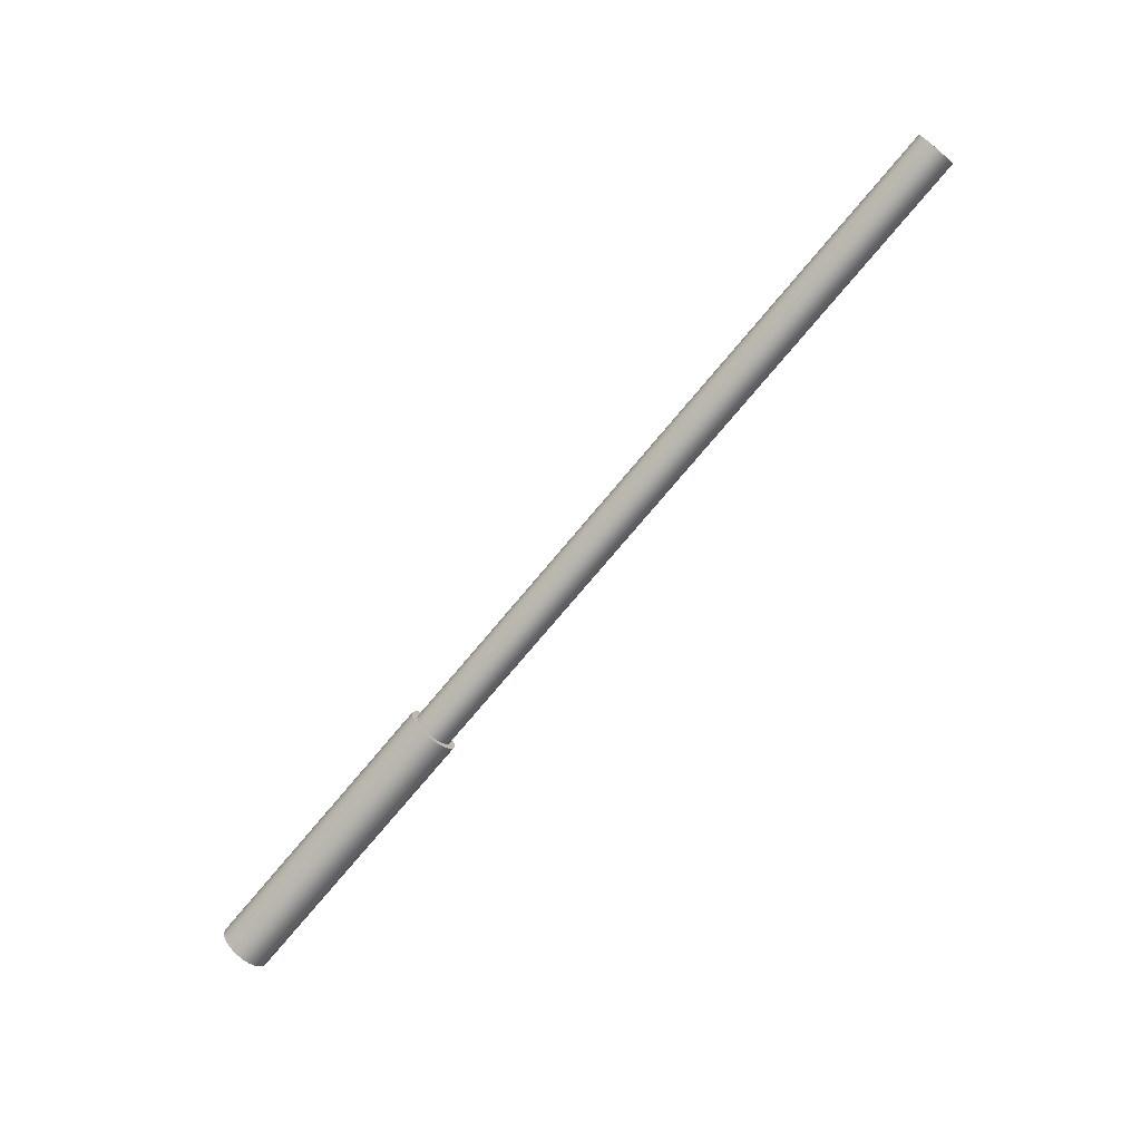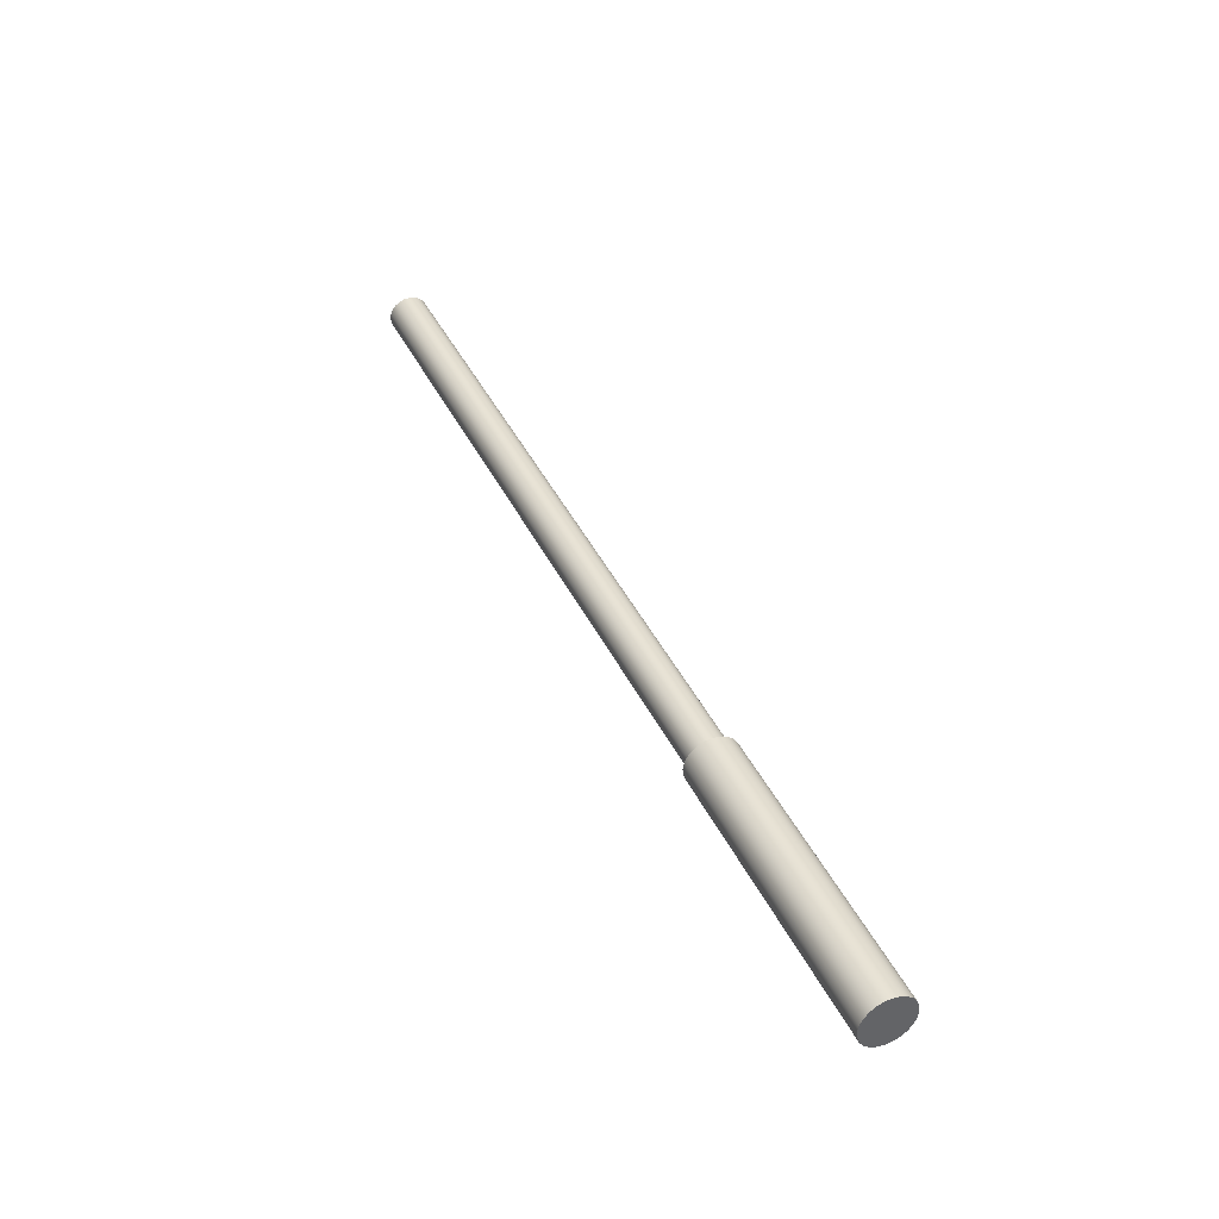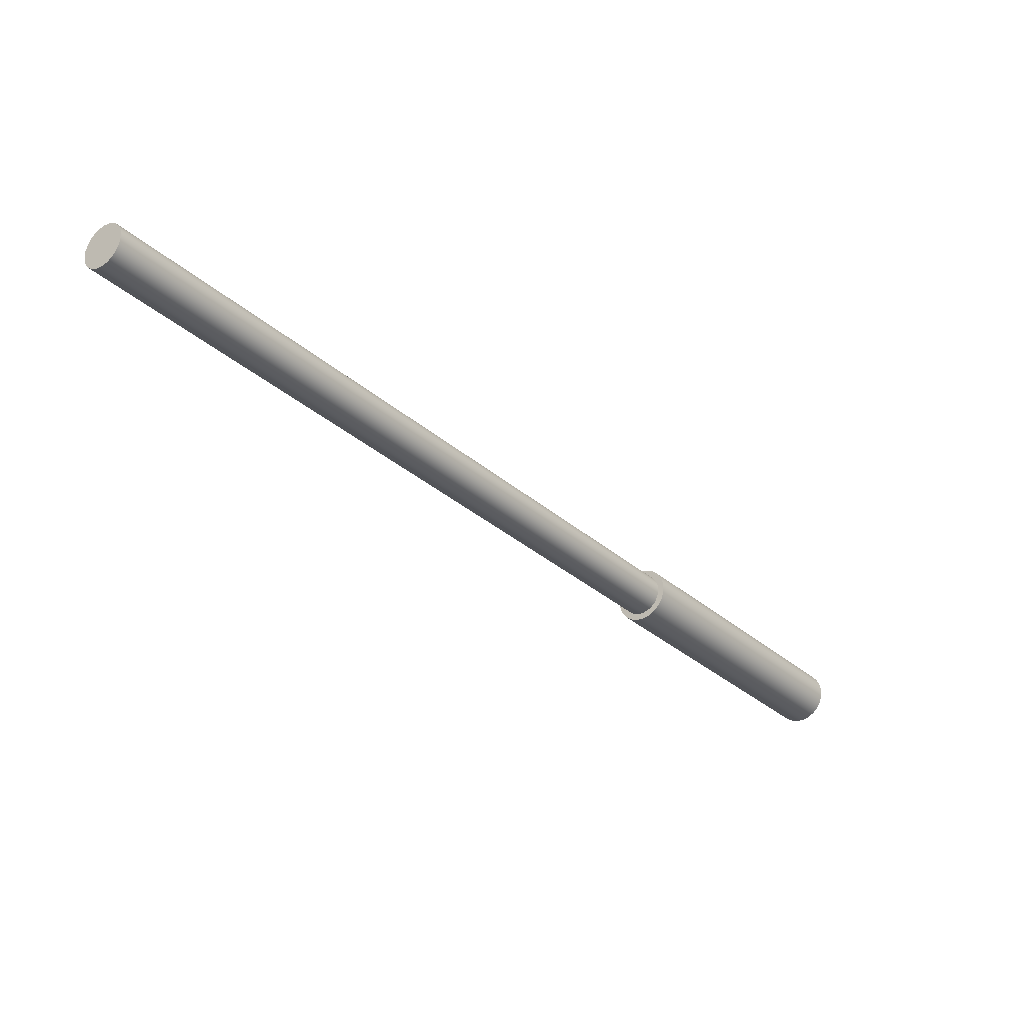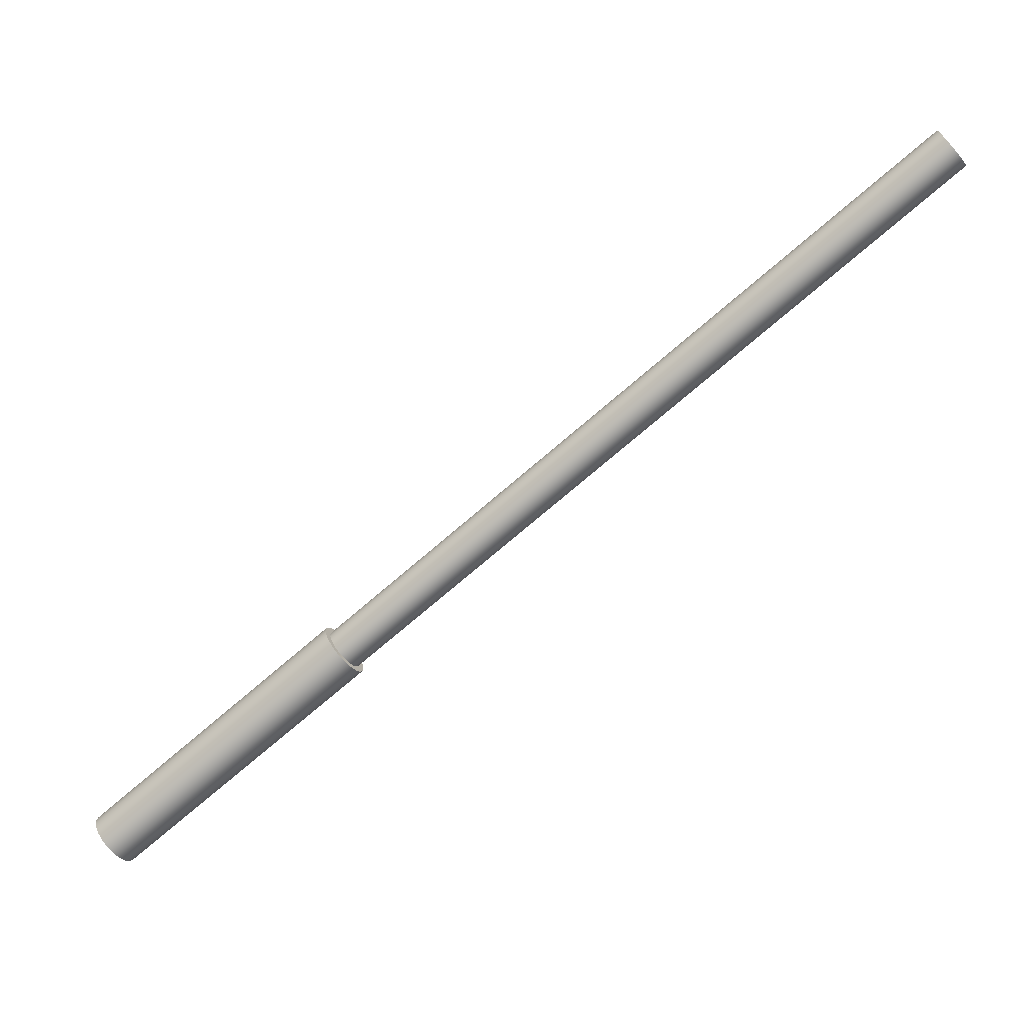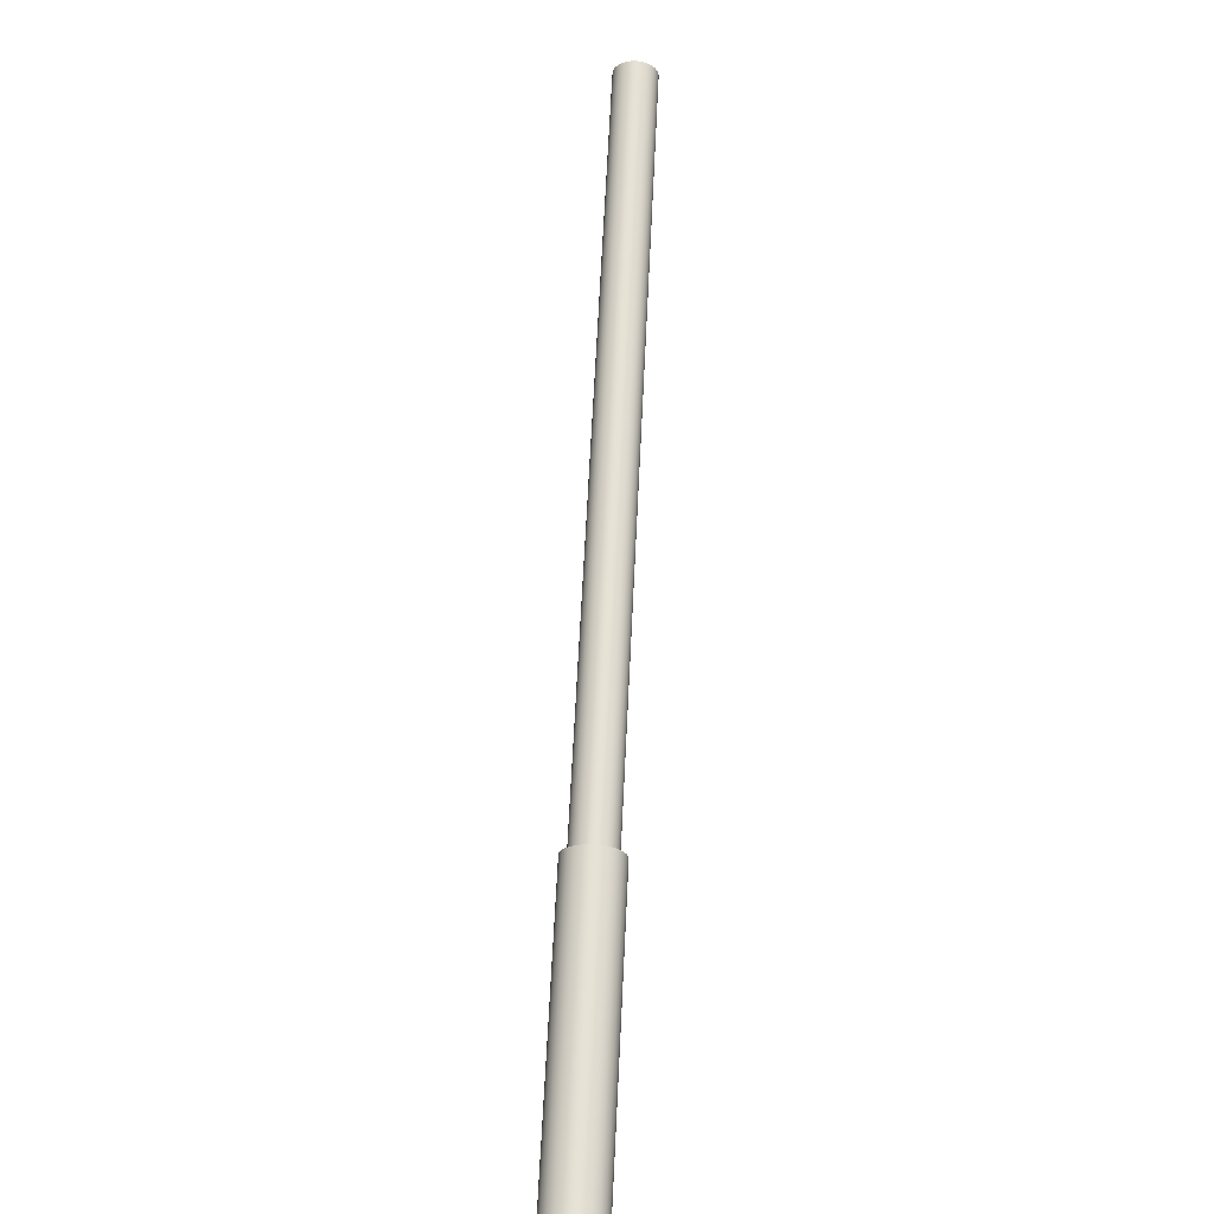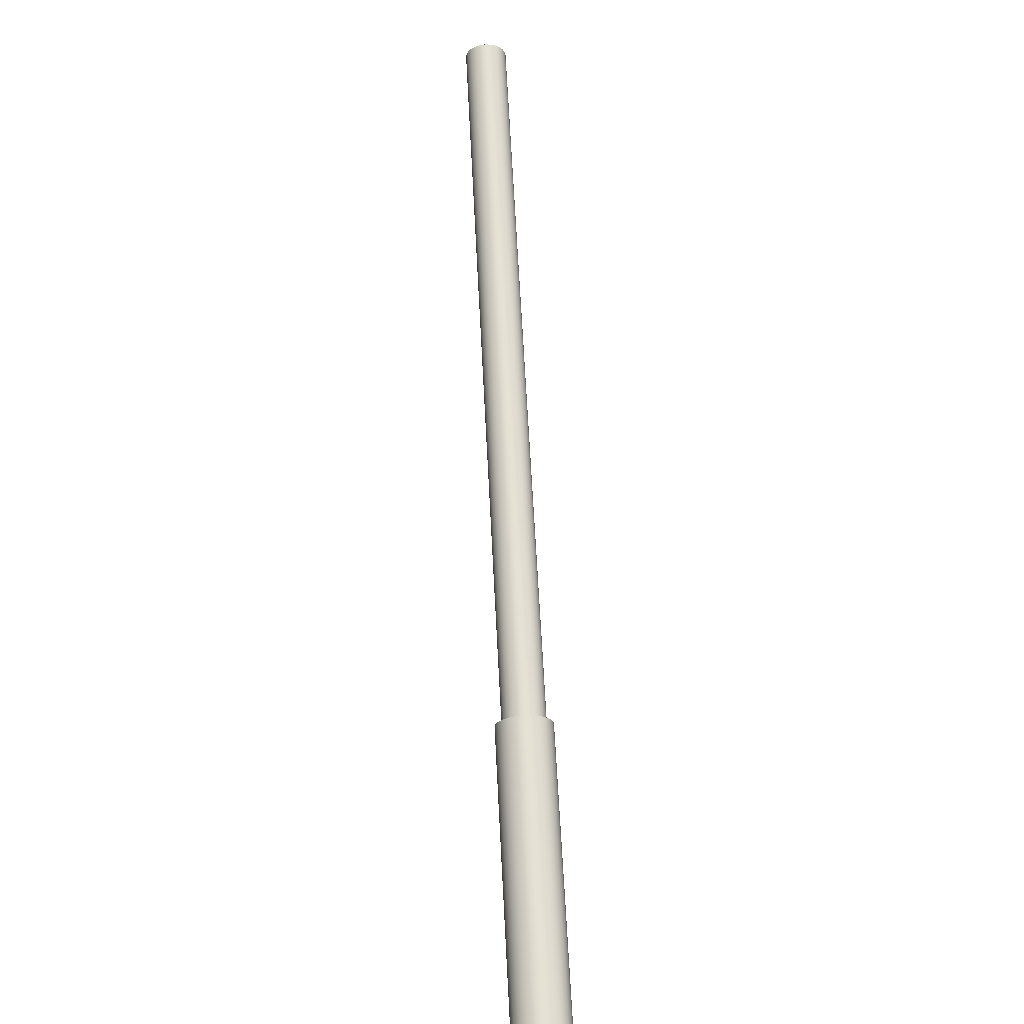
<metadata>
{"format":"obj","ext":"obj","renderer":"f3d","projection":"perspective","resolution":1024,"background":"white","views":[{"elev":18.5,"azim":-93.5,"up":"+Y"},{"elev":-16.1,"azim":140.7,"up":"+Y"},{"elev":24.1,"azim":-126.8,"up":"+Z"},{"elev":5.9,"azim":99.1,"up":"+Z"},{"elev":24.0,"azim":3.6,"up":"+Z"},{"elev":-74.6,"azim":-176.1,"up":"+Z"}]}
</metadata>
<code>
o Group49/mesh80/mesh80-geometry#mesh80-geometry
v -0.005725 0.8305 -0.1038
v 0.002194 0.8305 -0.1038
v -0.001765 0.8308 -0.1042
v -0.009415 0.8295 -0.1027
v -0.001765 0.411 -0.4552
v -0.009415 0.4097 -0.4537
v 0.005884 0.8295 -0.1027
v 0.002194 0.4107 -0.4548
v -0.005725 0.4107 -0.4548
v -0.01258 0.4081 -0.4518
v -0.01258 0.828 -0.1008
v 0.005884 0.4097 -0.4537
v 0.01242 0.4103 -0.4544
v -0.001765 0.2372 -0.6006
v -0.01595 0.4103 -0.4544
v -0.005725 0.2368 -0.6002
v -0.009415 0.2358 -0.599
v -0.01913 0.4076 -0.4512
v -0.01258 0.2343 -0.5972
v 0.009052 0.828 -0.1008
v 0.009052 0.4081 -0.4518
v 0.002194 0.2368 -0.6002
v 0.008262 0.4123 -0.4568
v -0.01501 0.8259 -0.09836
v -0.01501 0.4061 -0.4494
v 0.0156 0.4076 -0.4512
v 0.005884 0.2358 -0.599
v 0.008262 0.2385 -0.6022
v 0.01242 0.2364 -0.5998
v -0.01595 0.2364 -0.5998
v -0.01179 0.4123 -0.4568
v 0.009052 0.2343 -0.5972
v -0.01913 0.2338 -0.5966
v -0.02114 0.4045 -0.4475
v -0.01501 0.2322 -0.5948
v 0.01148 0.8259 -0.09836
v 0.01148 0.4061 -0.4494
v 0.0156 0.2338 -0.5966
v 0.003425 0.2398 -0.6037
v -0.01179 0.2385 -0.6022
v -0.006956 0.4136 -0.4584
v 0.01148 0.2322 -0.5948
v -0.01654 0.8236 -0.09553
v -0.01654 0.4037 -0.4465
v 0.01761 0.4045 -0.4475
v 0.01761 0.2307 -0.5929
v 0.003425 0.4136 -0.4584
v -0.006956 0.2398 -0.6037
v -0.02114 0.2307 -0.5929
v -0.02182 0.4012 -0.4435
v 0.01301 0.2299 -0.5919
v -0.01654 0.2299 -0.5919
v 0.01301 0.8236 -0.09553
v 0.01301 0.4037 -0.4465
v -0.001765 0.2402 -0.6043
v -0.001765 0.4141 -0.4589
v -0.01706 0.821 -0.09249
v -0.01706 0.4012 -0.4435
v 0.01353 0.821 -0.09249
v 0.01829 0.4012 -0.4435
v 0.01829 0.2273 -0.5889
v -0.02182 0.2273 -0.5889
v -0.02114 0.3979 -0.4395
v 0.01353 0.2273 -0.5889
v -0.01706 0.2273 -0.5889
v 0.01353 0.4012 -0.4435
v -0.01654 0.8185 -0.08946
v 0.01301 0.8185 -0.08946
v -0.01654 0.3987 -0.4405
v 0.01301 0.3987 -0.4405
v 0.01761 0.224 -0.5849
v -0.02114 0.224 -0.5849
v -0.01501 0.3963 -0.4376
v 0.01301 0.2248 -0.5858
v -0.01654 0.2248 -0.5858
v 0.01761 0.3979 -0.4395
v -0.01501 0.8161 -0.08663
v 0.01148 0.8161 -0.08663
v 0.01148 0.3963 -0.4376
v -0.01913 0.3948 -0.4358
v 0.01148 0.2224 -0.583
v 0.0156 0.2209 -0.5812
v -0.01501 0.2224 -0.583
v -0.01913 0.2209 -0.5812
v -0.01258 0.3943 -0.4352
v -0.01258 0.8141 -0.0842
v 0.0156 0.3948 -0.4358
v 0.009052 0.3943 -0.4352
v 0.009052 0.2204 -0.5806
v -0.01595 0.3921 -0.4326
v 0.01242 0.2182 -0.578
v -0.01258 0.2204 -0.5806
v 0.009052 0.8141 -0.0842
v -0.01595 0.2182 -0.578
v -0.009415 0.3927 -0.4333
v 0.01242 0.3921 -0.4326
v -0.009415 0.8125 -0.08233
v 0.005884 0.8125 -0.08233
v 0.005884 0.3927 -0.4333
v 0.005884 0.2188 -0.5787
v -0.01179 0.2162 -0.5756
v -0.005725 0.3917 -0.4322
v -0.009415 0.2188 -0.5787
v 0.008262 0.3901 -0.4302
v -0.01179 0.3901 -0.4302
v -0.005725 0.2179 -0.5775
v -0.005725 0.8115 -0.08116
v 0.002194 0.3917 -0.4322
v 0.008262 0.2162 -0.5756
v 0.002194 0.2179 -0.5775
v -0.006956 0.2149 -0.574
v -0.001765 0.2175 -0.5771
v -0.001765 0.3914 -0.4318
v 0.003425 0.3888 -0.4286
v 0.002194 0.8115 -0.08116
v -0.006956 0.3888 -0.4286
v -0.001765 0.8112 -0.08076
v 0.003425 0.2149 -0.574
v -0.001765 0.2145 -0.5735
v -0.001765 0.3883 -0.4281
f 1 2 3
f 2 1 4
f 3 2 1
f 4 1 2
f 2 5 3
f 3 5 2
f 5 1 3
f 3 1 5
f 1 6 4
f 4 6 1
f 2 4 7
f 7 4 2
f 5 2 8
f 8 2 5
f 1 5 9
f 9 5 1
f 6 1 9
f 9 1 6
f 10 4 6
f 6 4 10
f 7 4 11
f 11 4 7
f 12 2 7
f 7 2 12
f 2 12 8
f 8 12 2
f 13 5 8
f 8 5 13
f 8 14 5
f 5 14 8
f 5 15 9
f 9 15 5
f 5 16 9
f 9 16 5
f 9 15 6
f 6 15 9
f 9 17 6
f 6 17 9
f 4 10 11
f 11 10 4
f 6 18 10
f 10 18 6
f 6 19 10
f 10 19 6
f 7 11 20
f 20 11 7
f 7 21 12
f 12 21 7
f 13 8 12
f 12 8 13
f 12 22 8
f 8 22 12
f 5 13 23
f 23 13 5
f 14 8 22
f 22 8 14
f 16 5 14
f 14 5 16
f 23 15 5
f 5 15 23
f 17 9 16
f 16 9 17
f 6 15 18
f 18 15 6
f 19 6 17
f 17 6 19
f 10 24 11
f 11 24 10
f 10 18 25
f 25 18 10
f 19 25 10
f 10 25 19
f 20 11 24
f 24 11 20
f 21 7 20
f 20 7 21
f 26 12 21
f 21 12 26
f 21 27 12
f 12 27 21
f 13 12 26
f 26 12 13
f 22 12 27
f 27 12 22
f 13 28 23
f 23 28 13
f 22 16 14
f 14 16 22
f 14 29 22
f 22 29 14
f 30 14 16
f 16 14 30
f 23 31 15
f 15 31 23
f 16 27 17
f 17 27 16
f 30 16 17
f 17 16 30
f 30 18 15
f 15 18 30
f 17 32 19
f 19 32 17
f 33 17 19
f 19 17 33
f 24 10 25
f 25 10 24
f 25 18 34
f 34 18 25
f 25 19 35
f 35 19 25
f 20 24 36
f 36 24 20
f 20 37 21
f 21 37 20
f 26 21 37
f 37 21 26
f 27 21 32
f 32 21 27
f 38 13 26
f 26 13 38
f 16 22 27
f 27 22 16
f 22 29 27
f 27 29 22
f 28 13 29
f 29 13 28
f 39 23 28
f 28 23 39
f 40 29 14
f 14 29 40
f 14 30 40
f 40 30 14
f 23 41 31
f 31 41 23
f 31 30 15
f 15 30 31
f 17 27 32
f 32 27 17
f 30 17 33
f 33 17 30
f 18 30 33
f 33 30 18
f 19 32 42
f 42 32 19
f 33 19 35
f 35 19 33
f 25 43 24
f 24 43 25
f 33 34 18
f 18 34 33
f 25 34 44
f 44 34 25
f 19 42 35
f 35 42 19
f 35 44 25
f 25 44 35
f 36 24 43
f 43 24 36
f 37 20 36
f 36 20 37
f 42 21 37
f 37 21 42
f 26 37 45
f 45 37 26
f 21 42 32
f 32 42 21
f 27 38 32
f 32 38 27
f 13 38 29
f 29 38 13
f 26 46 38
f 38 46 26
f 27 29 38
f 38 29 27
f 40 28 29
f 29 28 40
f 23 39 47
f 47 39 23
f 48 39 28
f 28 39 48
f 30 31 40
f 40 31 30
f 47 41 23
f 23 41 47
f 41 40 31
f 31 40 41
f 32 38 42
f 42 38 32
f 33 35 49
f 49 35 33
f 43 25 44
f 44 25 43
f 34 33 49
f 49 33 34
f 44 34 50
f 50 34 44
f 35 42 51
f 51 42 35
f 44 35 52
f 52 35 44
f 36 43 53
f 53 43 36
f 36 54 37
f 37 54 36
f 37 51 42
f 42 51 37
f 45 37 54
f 54 37 45
f 46 26 45
f 45 26 46
f 42 38 46
f 46 38 42
f 48 28 40
f 40 28 48
f 55 47 39
f 39 47 55
f 39 48 55
f 55 48 39
f 41 47 56
f 56 47 41
f 40 41 48
f 48 41 40
f 49 35 52
f 52 35 49
f 44 57 43
f 43 57 44
f 49 50 34
f 34 50 49
f 44 50 58
f 58 50 44
f 42 46 51
f 51 46 42
f 35 51 52
f 52 51 35
f 52 58 44
f 44 58 52
f 53 43 59
f 59 43 53
f 54 36 53
f 53 36 54
f 51 37 54
f 54 37 51
f 45 54 60
f 60 54 45
f 45 61 46
f 46 61 45
f 47 55 56
f 56 55 47
f 48 56 55
f 55 56 48
f 56 48 41
f 41 48 56
f 49 52 62
f 62 52 49
f 57 44 58
f 58 44 57
f 59 43 57
f 57 43 59
f 50 49 62
f 62 49 50
f 58 50 63
f 63 50 58
f 51 46 61
f 61 46 51
f 52 51 64
f 64 51 52
f 58 52 65
f 65 52 58
f 66 53 59
f 59 53 66
f 53 66 54
f 54 66 53
f 54 64 51
f 51 64 54
f 60 54 66
f 66 54 60
f 61 45 60
f 60 45 61
f 62 52 65
f 65 52 62
f 58 67 57
f 57 67 58
f 59 57 68
f 68 57 59
f 62 63 50
f 50 63 62
f 58 63 69
f 69 63 58
f 51 61 64
f 64 61 51
f 52 64 65
f 65 64 52
f 65 69 58
f 58 69 65
f 59 70 66
f 66 70 59
f 64 54 66
f 66 54 64
f 60 66 70
f 70 66 60
f 60 71 61
f 61 71 60
f 62 65 72
f 72 65 62
f 67 58 69
f 69 58 67
f 68 57 67
f 67 57 68
f 70 59 68
f 68 59 70
f 63 62 72
f 72 62 63
f 69 63 73
f 73 63 69
f 64 61 74
f 74 61 64
f 65 64 74
f 74 64 65
f 69 65 75
f 75 65 69
f 74 66 70
f 70 66 74
f 66 74 64
f 64 74 66
f 60 70 76
f 76 70 60
f 71 60 76
f 76 60 71
f 74 61 71
f 71 61 74
f 72 65 75
f 75 65 72
f 69 77 67
f 67 77 69
f 68 67 78
f 78 67 68
f 68 79 70
f 70 79 68
f 72 80 63
f 63 80 72
f 73 63 80
f 80 63 73
f 77 69 73
f 73 69 77
f 75 73 69
f 69 73 75
f 65 74 75
f 75 74 65
f 70 81 74
f 74 81 70
f 76 70 79
f 79 70 76
f 76 82 71
f 71 82 76
f 74 71 81
f 81 71 74
f 72 75 83
f 83 75 72
f 78 67 77
f 77 67 78
f 79 68 78
f 78 68 79
f 81 70 79
f 79 70 81
f 80 72 84
f 84 72 80
f 73 80 85
f 85 80 73
f 73 86 77
f 77 86 73
f 73 75 83
f 83 75 73
f 75 74 81
f 81 74 75
f 76 79 87
f 87 79 76
f 82 76 87
f 87 76 82
f 81 71 82
f 82 71 81
f 75 81 83
f 83 81 75
f 72 83 84
f 84 83 72
f 78 77 86
f 86 77 78
f 78 88 79
f 79 88 78
f 79 89 81
f 81 89 79
f 84 90 80
f 80 90 84
f 85 80 90
f 90 80 85
f 86 73 85
f 85 73 86
f 83 85 73
f 73 85 83
f 87 79 88
f 88 79 87
f 87 91 82
f 82 91 87
f 81 82 89
f 89 82 81
f 83 81 92
f 92 81 83
f 84 83 92
f 92 83 84
f 78 86 93
f 93 86 78
f 88 78 93
f 93 78 88
f 89 79 88
f 88 79 89
f 92 81 89
f 89 81 92
f 90 84 94
f 94 84 90
f 85 90 95
f 95 90 85
f 95 86 85
f 85 86 95
f 85 83 92
f 92 83 85
f 87 88 96
f 96 88 87
f 91 87 96
f 96 87 91
f 89 82 91
f 91 82 89
f 84 92 94
f 94 92 84
f 93 86 97
f 97 86 93
f 98 88 93
f 93 88 98
f 99 89 88
f 88 89 99
f 92 89 100
f 100 89 92
f 101 90 94
f 94 90 101
f 95 90 102
f 102 90 95
f 85 103 95
f 95 103 85
f 86 95 97
f 97 95 86
f 103 85 92
f 92 85 103
f 96 88 99
f 99 88 96
f 104 91 96
f 96 91 104
f 89 91 100
f 100 91 89
f 94 92 103
f 103 92 94
f 93 97 98
f 98 97 93
f 88 98 99
f 99 98 88
f 89 99 100
f 100 99 89
f 92 100 103
f 103 100 92
f 90 101 105
f 105 101 90
f 94 106 101
f 101 106 94
f 102 90 105
f 105 90 102
f 107 95 102
f 102 95 107
f 95 106 102
f 102 106 95
f 106 95 103
f 103 95 106
f 95 107 97
f 97 107 95
f 96 99 108
f 108 99 96
f 91 104 109
f 109 104 91
f 96 108 104
f 104 108 96
f 100 91 110
f 110 91 100
f 94 103 106
f 106 103 94
f 98 97 107
f 107 97 98
f 98 108 99
f 99 108 98
f 108 100 99
f 99 100 108
f 103 100 106
f 106 100 103
f 111 105 101
f 101 105 111
f 101 106 112
f 112 106 101
f 102 105 113
f 113 105 102
f 113 107 102
f 102 107 113
f 112 102 106
f 106 102 112
f 114 109 104
f 104 109 114
f 110 91 109
f 109 91 110
f 104 108 113
f 113 108 104
f 106 100 110
f 110 100 106
f 100 108 110
f 110 108 100
f 98 107 115
f 115 107 98
f 108 98 115
f 115 98 108
f 105 111 116
f 116 111 105
f 101 109 111
f 111 109 101
f 106 110 112
f 112 110 106
f 112 109 101
f 101 109 112
f 104 113 105
f 105 113 104
f 102 112 113
f 113 112 102
f 107 113 117
f 117 113 107
f 109 114 118
f 118 114 109
f 104 116 114
f 114 116 104
f 110 109 112
f 112 109 110
f 108 117 113
f 113 117 108
f 113 110 108
f 108 110 113
f 115 107 117
f 117 107 115
f 117 108 115
f 115 108 117
f 119 116 111
f 111 116 119
f 104 105 116
f 116 105 104
f 111 109 118
f 118 109 111
f 110 113 112
f 112 113 110
f 120 118 114
f 114 118 120
f 114 116 120
f 120 116 114
f 116 119 120
f 120 119 116
f 111 118 119
f 119 118 111
f 118 120 119
f 119 120 118

</code>
